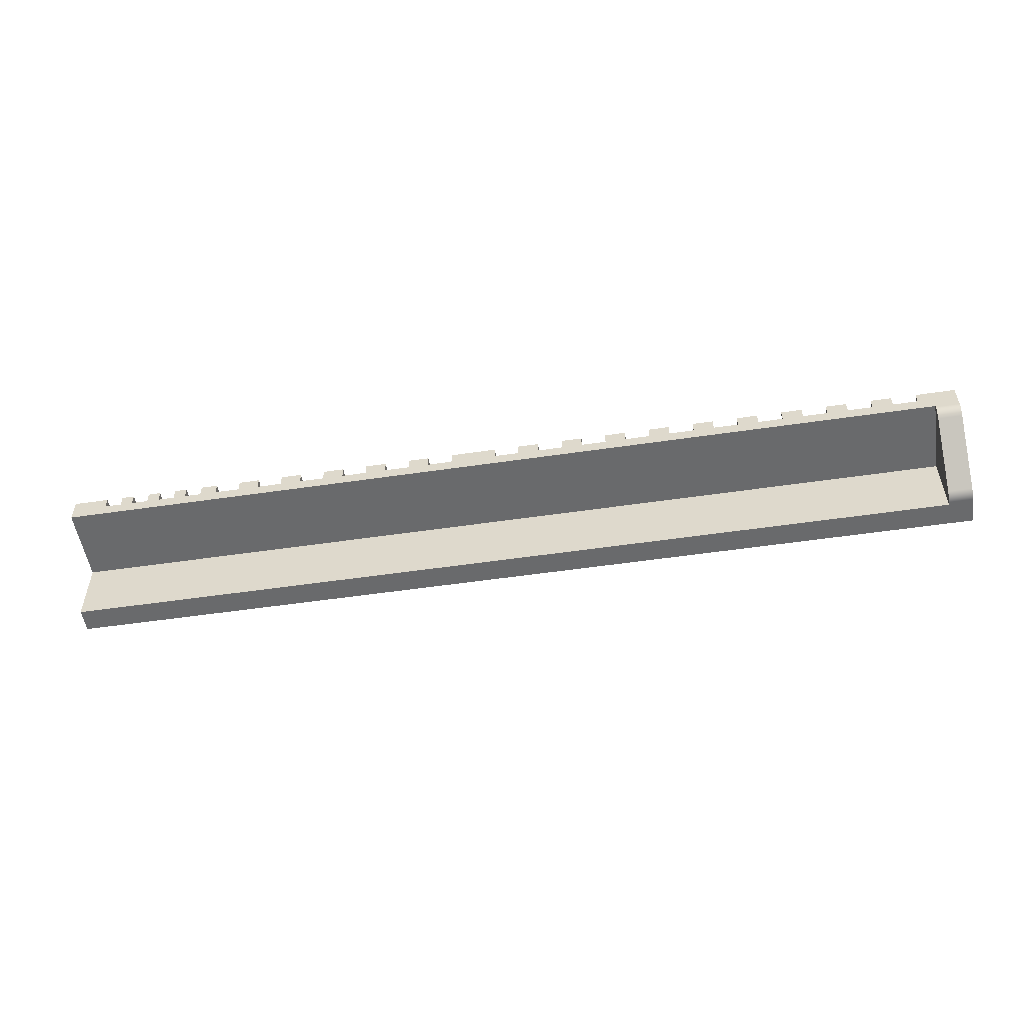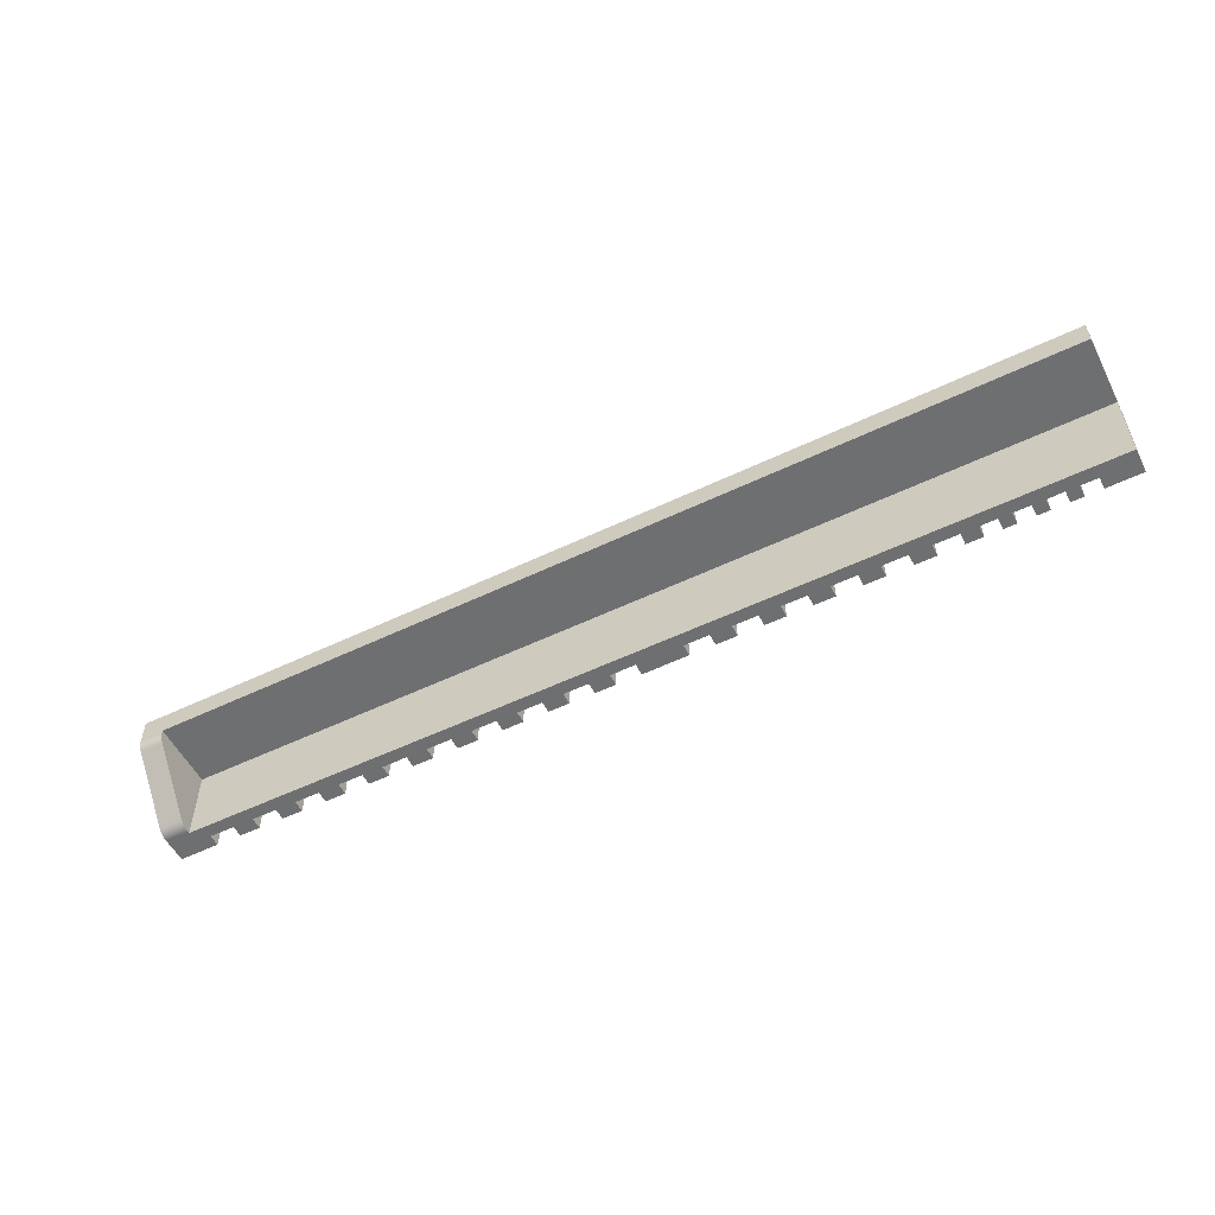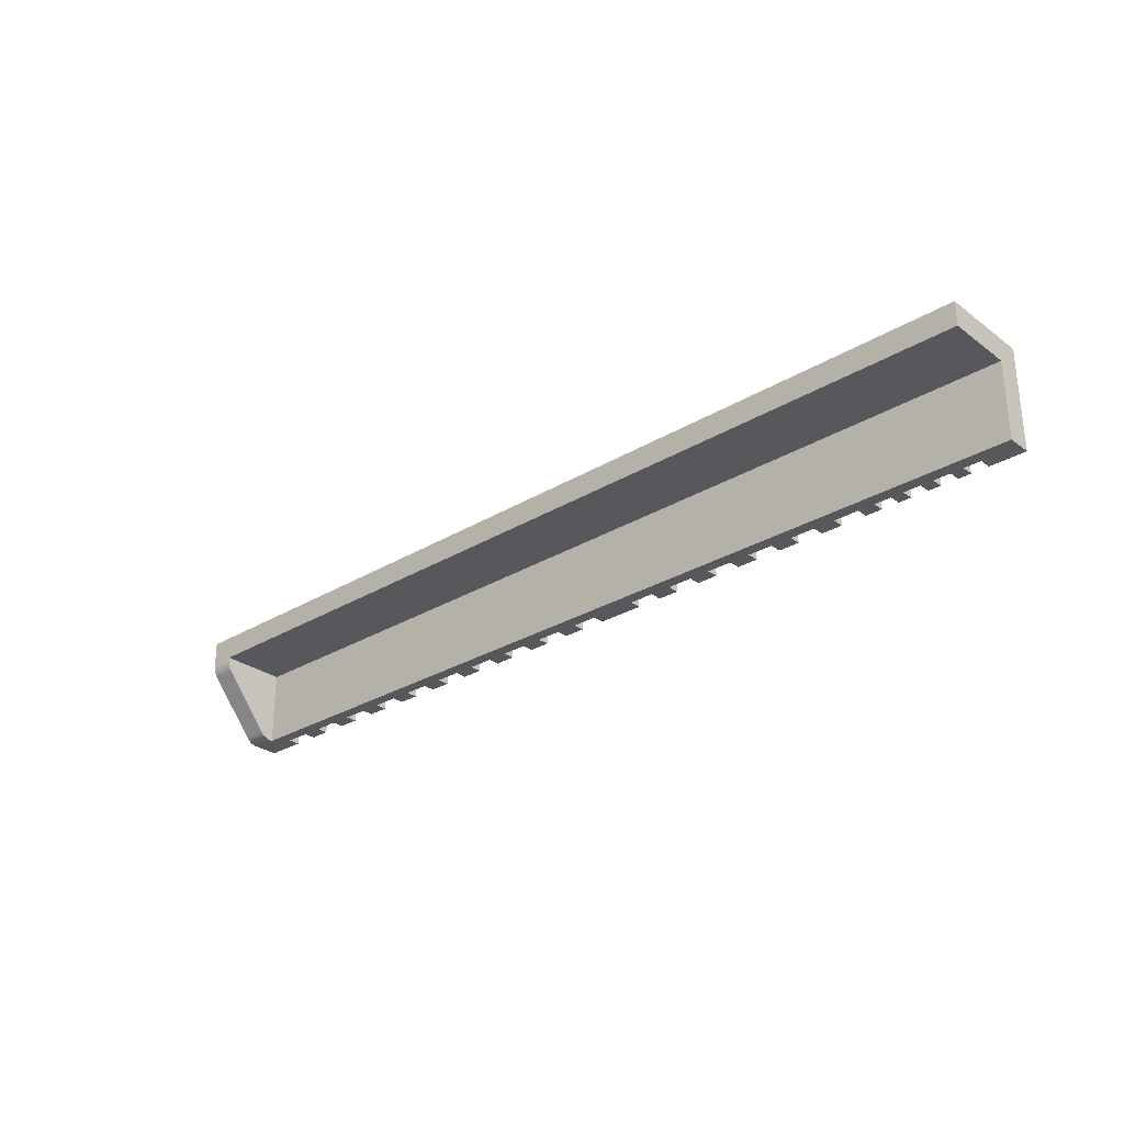
<metadata>
{"format":"obj","ext":"obj","renderer":"f3d","projection":"perspective","resolution":1024,"background":"white","views":[{"elev":-52.9,"azim":9.0,"up":"+Z"},{"elev":-54.5,"azim":-153.1,"up":"+Y"},{"elev":-28.5,"azim":-137.8,"up":"+Y"}]}
</metadata>
<code>
g Body3
v 24.06 0 0
v 24.06 1 0
v 24.06 1 -0.35
v 24.06 0 -0.35
v 24.25 1 0
v 24.25 1 -0.35
v 24.25 2.25 0
v 24.25 2.25 -0.35
v 23.12 2.25 0
v 23.12 2.25 -0.35
v 23.12 1 0
v 23.12 1 -0.35
v 23.31 1 0
v 23.31 1 -0.35
v 23.31 0 0
v 23.31 0 -0.35
v 18.56 0 0
v 18.56 1 0
v 18.56 1 -0.35
v 18.56 0 -0.35
v 18.75 1 0
v 18.75 1 -0.35
v 18.75 2.25 0
v 18.75 2.25 -0.35
v 17.62 2.25 0
v 17.62 2.25 -0.35
v 17.62 1 0
v 17.62 1 -0.35
v 17.81 1 0
v 17.81 1 -0.35
v 17.81 0 0
v 17.81 0 -0.35
v 12.31 0 0
v 12.31 1 0
v 12.31 1 -0.35
v 12.31 0 -0.35
v 12.5 1 0
v 12.5 1 -0.35
v 12.5 2.25 0
v 12.5 2.25 -0.35
v 11.38 2.25 0
v 11.38 2.25 -0.35
v 11.38 1 0
v 11.38 1 -0.35
v 11.56 1 0
v 11.56 1 -0.35
v 11.56 0 0
v 11.56 0 -0.35
v 6.812 0 0
v 6.812 1 0
v 6.812 1 -0.35
v 6.812 0 -0.35
v 7 1 0
v 7 1 -0.35
v 7 2.25 0
v 7 2.25 -0.35
v 5.875 2.25 0
v 5.875 2.25 -0.35
v 5.875 1 0
v 5.875 1 -0.35
v 6.062 1 0
v 6.062 1 -0.35
v 6.062 0 0
v 6.062 0 -0.35
v 2.5 2.25 0
v 1.875 2.25 0
v 1.875 2.25 -0.35
v 2.5 2.25 -0.35
v 1.875 0.5 0
v 1.875 0.5 -0.35
v 1.938 0.5 0
v 1.938 0.5 -0.35
v 1.938 0 0
v 1.938 0 -0.35
v 2.438 0 0
v 2.438 0.5 0
v 2.438 0.5 -0.35
v 2.438 0 -0.35
v 2.5 0.5 0
v 2.5 0.5 -0.35
v 3.375 2.25 0
v 2.75 2.25 0
v 2.75 2.25 -0.35
v 3.375 2.25 -0.35
v 2.75 0.5 0
v 2.75 0.5 -0.35
v 2.812 0.5 0
v 2.812 0.5 -0.35
v 2.812 0 0
v 2.812 0 -0.35
v 3.312 0 0
v 3.312 0.5 0
v 3.312 0.5 -0.35
v 3.312 0 -0.35
v 3.375 0.5 0
v 3.375 0.5 -0.35
v 8.188 0 0
v 8.188 1 0
v 8.188 1 -0.35
v 8.188 0 -0.35
v 8.375 1 0
v 8.375 1 -0.35
v 8.375 2.25 0
v 8.375 2.25 -0.35
v 7.25 2.25 0
v 7.25 2.25 -0.35
v 7.25 1 0
v 7.25 1 -0.35
v 7.438 1 0
v 7.438 1 -0.35
v 7.438 0 0
v 7.438 0 -0.35
v 14.44 0 0
v 14.44 1 0
v 14.44 1 -0.35
v 14.44 0 -0.35
v 14.62 1 0
v 14.62 1 -0.35
v 14.62 2.25 0
v 14.62 2.25 -0.35
v 13.5 2.25 0
v 13.5 2.25 -0.35
v 13.5 1 0
v 13.5 1 -0.35
v 13.69 1 0
v 13.69 1 -0.35
v 13.69 0 0
v 13.69 0 -0.35
v 19.94 0 0
v 19.94 1 0
v 19.94 1 -0.35
v 19.94 0 -0.35
v 20.12 1 0
v 20.12 1 -0.35
v 20.12 2.25 0
v 20.12 2.25 -0.35
v 19 2.25 0
v 19 2.25 -0.35
v 19 1 0
v 19 1 -0.35
v 19.19 1 0
v 19.19 1 -0.35
v 19.19 0 0
v 19.19 0 -0.35
v 25.44 0 0
v 25.44 1 0
v 25.44 1 -0.35
v 25.44 0 -0.35
v 25.62 1 0
v 25.62 1 -0.35
v 25.62 2.25 0
v 25.62 2.25 -0.35
v 24.5 2.25 0
v 24.5 2.25 -0.35
v 24.5 1 0
v 24.5 1 -0.35
v 24.69 1 0
v 24.69 1 -0.35
v 24.69 0 0
v 24.69 0 -0.35
v 22.69 0 0
v 22.69 1 0
v 22.69 1 -0.35
v 22.69 0 -0.35
v 22.88 1 0
v 22.88 1 -0.35
v 22.88 2.25 0
v 22.88 2.25 -0.35
v 21.75 2.25 0
v 21.75 2.25 -0.35
v 21.75 1 0
v 21.75 1 -0.35
v 21.94 1 0
v 21.94 1 -0.35
v 21.94 0 0
v 21.94 0 -0.35
v 17.19 0 0
v 17.19 1 0
v 17.19 1 -0.35
v 17.19 0 -0.35
v 17.38 1 0
v 17.38 1 -0.35
v 17.38 2.25 0
v 17.38 2.25 -0.35
v 16.25 2.25 0
v 16.25 2.25 -0.35
v 16.25 1 0
v 16.25 1 -0.35
v 16.44 1 0
v 16.44 1 -0.35
v 16.44 0 0
v 16.44 0 -0.35
v 10.94 0 0
v 10.94 1 0
v 10.94 1 -0.35
v 10.94 0 -0.35
v 11.12 1 0
v 11.12 1 -0.35
v 11.12 2.25 0
v 11.12 2.25 -0.35
v 10 2.25 0
v 10 2.25 -0.35
v 10 1 0
v 10 1 -0.35
v 10.19 1 0
v 10.19 1 -0.35
v 10.19 0 0
v 10.19 0 -0.35
v 5.438 0 0
v 5.438 1 0
v 5.438 1 -0.35
v 5.438 0 -0.35
v 5.625 1 0
v 5.625 1 -0.35
v 5.625 2.25 0
v 5.625 2.25 -0.35
v 4.5 2.25 0
v 4.5 2.25 -0.35
v 4.5 1 0
v 4.5 1 -0.35
v 4.688 1 0
v 4.688 1 -0.35
v 4.688 0 0
v 4.688 0 -0.35
v 1.625 2.25 0
v 1 2.25 0
v 1 2.25 -0.35
v 1.625 2.25 -0.35
v 1 0.5 0
v 1 0.5 -0.35
v 1.062 0.5 0
v 1.062 0.5 -0.35
v 1.062 0 0
v 1.062 0 -0.35
v 1.562 0 0
v 1.562 0.5 0
v 1.562 0.5 -0.35
v 1.562 0 -0.35
v 1.625 0.5 0
v 1.625 0.5 -0.35
v 4.25 2.25 0
v 3.625 2.25 0
v 3.625 2.25 -0.35
v 4.25 2.25 -0.35
v 3.625 0.5 0
v 3.625 0.5 -0.35
v 3.688 0.5 0
v 3.688 0.5 -0.35
v 3.688 0 0
v 3.688 0 -0.35
v 4.188 0 0
v 4.188 0.5 0
v 4.188 0.5 -0.35
v 4.188 0 -0.35
v 4.25 0.5 0
v 4.25 0.5 -0.35
v 9.562 0 0
v 9.562 1 0
v 9.562 1 -0.35
v 9.562 0 -0.35
v 9.75 1 0
v 9.75 1 -0.35
v 9.75 2.25 0
v 9.75 2.25 -0.35
v 8.625 2.25 0
v 8.625 2.25 -0.35
v 8.625 1 0
v 8.625 1 -0.35
v 8.812 1 0
v 8.812 1 -0.35
v 8.812 0 0
v 8.812 0 -0.35
v 15.81 0 0
v 15.81 1 0
v 15.81 1 -0.35
v 15.81 0 -0.35
v 16 1 0
v 16 1 -0.35
v 16 2.25 0
v 16 2.25 -0.35
v 14.88 2.25 0
v 14.88 2.25 -0.35
v 14.88 1 0
v 14.88 1 -0.35
v 15.06 1 0
v 15.06 1 -0.35
v 15.06 0 0
v 15.06 0 -0.35
v 21.31 0 0
v 21.31 1 0
v 21.31 1 -0.35
v 21.31 0 -0.35
v 21.5 1 0
v 21.5 1 -0.35
v 21.5 2.25 0
v 21.5 2.25 -0.35
v 20.38 2.25 0
v 20.38 2.25 -0.35
v 20.38 1 0
v 20.38 1 -0.35
v 20.56 1 0
v 20.56 1 -0.35
v 20.56 0 0
v 20.56 0 -0.35
v 26.81 0 0
v 26.81 1 0
v 26.81 1 -0.35
v 26.81 0 -0.35
v 27 1 0
v 27 1 -0.35
v 27 2.25 0
v 27 2.25 -0.35
v 25.88 2.25 0
v 25.88 2.25 -0.35
v 25.88 1 0
v 25.88 1 -0.35
v 26.06 1 0
v 26.06 1 -0.35
v 26.06 0 0
v 26.06 0 -0.35
v 28 0 0
v 28 3 0
v 0 3 0
v 0 0 0
v 28 0 -0.7188
v 28 3 -0.7188
v 0 3 -0.7188
v 0 0 -0.7188
f 1 2 4
f 4 2 3
f 2 5 3
f 3 5 6
f 5 7 6
f 6 7 8
f 7 9 8
f 8 9 10
f 9 11 10
f 10 11 12
f 11 13 12
f 12 13 14
f 13 15 14
f 14 15 16
f 16 4 14
f 14 4 3
f 14 3 10
f 10 3 8
f 8 3 6
f 10 12 14
f 17 18 20
f 20 18 19
f 18 21 19
f 19 21 22
f 21 23 22
f 22 23 24
f 23 25 24
f 24 25 26
f 25 27 26
f 26 27 28
f 27 29 28
f 28 29 30
f 29 31 30
f 30 31 32
f 32 20 30
f 30 20 19
f 30 19 26
f 26 19 24
f 24 19 22
f 26 28 30
f 33 34 36
f 36 34 35
f 34 37 35
f 35 37 38
f 37 39 38
f 38 39 40
f 39 41 40
f 40 41 42
f 41 43 42
f 42 43 44
f 43 45 44
f 44 45 46
f 45 47 46
f 46 47 48
f 48 36 46
f 46 36 35
f 46 35 42
f 42 35 40
f 40 35 38
f 42 44 46
f 49 50 52
f 52 50 51
f 50 53 51
f 51 53 54
f 53 55 54
f 54 55 56
f 55 57 56
f 56 57 58
f 57 59 58
f 58 59 60
f 59 61 60
f 60 61 62
f 61 63 62
f 62 63 64
f 64 52 62
f 62 52 51
f 62 51 58
f 58 51 56
f 56 51 54
f 58 60 62
f 65 66 68
f 68 66 67
f 66 69 67
f 67 69 70
f 69 71 70
f 70 71 72
f 71 73 72
f 72 73 74
f 75 76 78
f 78 76 77
f 76 79 77
f 77 79 80
f 79 65 80
f 80 65 68
f 80 68 77
f 77 68 67
f 77 67 72
f 72 67 70
f 74 78 72
f 72 78 77
f 81 82 84
f 84 82 83
f 82 85 83
f 83 85 86
f 85 87 86
f 86 87 88
f 87 89 88
f 88 89 90
f 91 92 94
f 94 92 93
f 92 95 93
f 93 95 96
f 95 81 96
f 96 81 84
f 96 84 93
f 93 84 83
f 93 83 88
f 88 83 86
f 90 94 88
f 88 94 93
f 97 98 100
f 100 98 99
f 98 101 99
f 99 101 102
f 101 103 102
f 102 103 104
f 103 105 104
f 104 105 106
f 105 107 106
f 106 107 108
f 107 109 108
f 108 109 110
f 109 111 110
f 110 111 112
f 112 100 110
f 110 100 99
f 110 99 106
f 106 99 104
f 104 99 102
f 106 108 110
f 113 114 116
f 116 114 115
f 114 117 115
f 115 117 118
f 117 119 118
f 118 119 120
f 119 121 120
f 120 121 122
f 121 123 122
f 122 123 124
f 123 125 124
f 124 125 126
f 125 127 126
f 126 127 128
f 128 116 126
f 126 116 115
f 126 115 122
f 122 115 120
f 120 115 118
f 122 124 126
f 129 130 132
f 132 130 131
f 130 133 131
f 131 133 134
f 133 135 134
f 134 135 136
f 135 137 136
f 136 137 138
f 137 139 138
f 138 139 140
f 139 141 140
f 140 141 142
f 141 143 142
f 142 143 144
f 144 132 142
f 142 132 131
f 142 131 138
f 138 131 136
f 136 131 134
f 138 140 142
f 145 146 148
f 148 146 147
f 146 149 147
f 147 149 150
f 149 151 150
f 150 151 152
f 151 153 152
f 152 153 154
f 153 155 154
f 154 155 156
f 155 157 156
f 156 157 158
f 157 159 158
f 158 159 160
f 160 148 158
f 158 148 147
f 158 147 154
f 154 147 152
f 152 147 150
f 154 156 158
f 161 162 164
f 164 162 163
f 162 165 163
f 163 165 166
f 165 167 166
f 166 167 168
f 167 169 168
f 168 169 170
f 169 171 170
f 170 171 172
f 171 173 172
f 172 173 174
f 173 175 174
f 174 175 176
f 176 164 174
f 174 164 163
f 174 163 170
f 170 163 168
f 168 163 166
f 170 172 174
f 177 178 180
f 180 178 179
f 178 181 179
f 179 181 182
f 181 183 182
f 182 183 184
f 183 185 184
f 184 185 186
f 185 187 186
f 186 187 188
f 187 189 188
f 188 189 190
f 189 191 190
f 190 191 192
f 192 180 190
f 190 180 179
f 190 179 186
f 186 179 184
f 184 179 182
f 186 188 190
f 193 194 196
f 196 194 195
f 194 197 195
f 195 197 198
f 197 199 198
f 198 199 200
f 199 201 200
f 200 201 202
f 201 203 202
f 202 203 204
f 203 205 204
f 204 205 206
f 205 207 206
f 206 207 208
f 208 196 206
f 206 196 195
f 206 195 202
f 202 195 200
f 200 195 198
f 202 204 206
f 209 210 212
f 212 210 211
f 210 213 211
f 211 213 214
f 213 215 214
f 214 215 216
f 215 217 216
f 216 217 218
f 217 219 218
f 218 219 220
f 219 221 220
f 220 221 222
f 221 223 222
f 222 223 224
f 224 212 222
f 222 212 211
f 222 211 218
f 218 211 216
f 216 211 214
f 218 220 222
f 225 226 228
f 228 226 227
f 226 229 227
f 227 229 230
f 229 231 230
f 230 231 232
f 231 233 232
f 232 233 234
f 235 236 238
f 238 236 237
f 236 239 237
f 237 239 240
f 239 225 240
f 240 225 228
f 240 228 237
f 237 228 227
f 237 227 232
f 232 227 230
f 234 238 232
f 232 238 237
f 241 242 244
f 244 242 243
f 242 245 243
f 243 245 246
f 245 247 246
f 246 247 248
f 247 249 248
f 248 249 250
f 251 252 254
f 254 252 253
f 252 255 253
f 253 255 256
f 255 241 256
f 256 241 244
f 256 244 253
f 253 244 243
f 253 243 248
f 248 243 246
f 250 254 248
f 248 254 253
f 257 258 260
f 260 258 259
f 258 261 259
f 259 261 262
f 261 263 262
f 262 263 264
f 263 265 264
f 264 265 266
f 265 267 266
f 266 267 268
f 267 269 268
f 268 269 270
f 269 271 270
f 270 271 272
f 272 260 270
f 270 260 259
f 270 259 266
f 266 259 264
f 264 259 262
f 266 268 270
f 273 274 276
f 276 274 275
f 274 277 275
f 275 277 278
f 277 279 278
f 278 279 280
f 279 281 280
f 280 281 282
f 281 283 282
f 282 283 284
f 283 285 284
f 284 285 286
f 285 287 286
f 286 287 288
f 288 276 286
f 286 276 275
f 286 275 282
f 282 275 280
f 280 275 278
f 282 284 286
f 289 290 292
f 292 290 291
f 290 293 291
f 291 293 294
f 293 295 294
f 294 295 296
f 295 297 296
f 296 297 298
f 297 299 298
f 298 299 300
f 299 301 300
f 300 301 302
f 301 303 302
f 302 303 304
f 304 292 302
f 302 292 291
f 302 291 298
f 298 291 296
f 296 291 294
f 298 300 302
f 305 306 308
f 308 306 307
f 306 309 307
f 307 309 310
f 309 311 310
f 310 311 312
f 311 313 312
f 312 313 314
f 313 315 314
f 314 315 316
f 315 317 316
f 316 317 318
f 317 319 318
f 318 319 320
f 320 308 318
f 318 308 307
f 318 307 314
f 314 307 312
f 312 307 310
f 314 316 318
f 13 11 15
f 15 11 165
f 15 165 161
f 161 165 162
f 165 11 167
f 167 11 9
f 167 9 322
f 322 9 7
f 322 7 153
f 153 7 155
f 155 7 5
f 155 5 159
f 159 5 1
f 1 5 2
f 159 157 155
f 153 151 322
f 322 151 313
f 322 313 311
f 313 151 315
f 315 151 149
f 315 149 319
f 319 149 145
f 145 149 146
f 319 317 315
f 311 309 322
f 322 309 321
f 321 309 305
f 305 309 306
f 323 121 322
f 322 121 119
f 322 119 281
f 281 119 283
f 283 119 117
f 283 117 287
f 287 117 113
f 113 117 114
f 324 226 323
f 323 226 225
f 323 225 66
f 66 225 69
f 69 225 239
f 69 239 73
f 73 239 235
f 235 239 236
f 226 324 229
f 229 324 233
f 229 233 231
f 73 71 69
f 66 65 323
f 323 65 82
f 323 82 81
f 82 65 85
f 85 65 79
f 85 79 89
f 89 79 75
f 75 79 76
f 89 87 85
f 95 245 81
f 81 245 242
f 81 242 323
f 323 242 241
f 323 241 217
f 217 241 219
f 219 241 255
f 219 255 221
f 221 255 223
f 223 255 251
f 251 255 252
f 92 91 95
f 95 91 249
f 95 249 245
f 245 249 247
f 217 215 323
f 323 215 57
f 323 57 55
f 57 215 59
f 59 215 213
f 59 213 63
f 63 213 209
f 209 213 210
f 63 61 59
f 53 107 55
f 55 107 105
f 55 105 323
f 323 105 103
f 323 103 265
f 265 103 267
f 267 103 101
f 267 101 271
f 271 101 97
f 97 101 98
f 50 49 53
f 53 49 111
f 53 111 107
f 107 111 109
f 271 269 267
f 265 263 323
f 323 263 201
f 323 201 199
f 201 263 203
f 203 263 261
f 203 261 207
f 207 261 257
f 257 261 258
f 207 205 203
f 197 43 199
f 199 43 41
f 199 41 323
f 323 41 39
f 323 39 121
f 121 39 123
f 123 39 37
f 123 37 127
f 127 37 33
f 33 37 34
f 194 193 197
f 197 193 47
f 197 47 43
f 43 47 45
f 127 125 123
f 287 285 283
f 281 279 322
f 322 279 185
f 322 185 183
f 185 279 187
f 187 279 277
f 187 277 191
f 191 277 273
f 273 277 274
f 191 189 187
f 181 27 183
f 183 27 25
f 183 25 322
f 322 25 23
f 322 23 137
f 137 23 139
f 139 23 21
f 139 21 143
f 143 21 17
f 17 21 18
f 178 177 181
f 181 177 31
f 181 31 27
f 27 31 29
f 143 141 139
f 137 135 322
f 322 135 297
f 322 297 295
f 297 135 299
f 299 135 133
f 299 133 303
f 303 133 129
f 129 133 130
f 303 301 299
f 293 171 295
f 295 171 169
f 295 169 322
f 322 169 167
f 290 289 293
f 293 289 175
f 293 175 171
f 171 175 173
f 322 321 326
f 326 321 325
f 323 322 327
f 327 322 326
f 324 323 328
f 328 323 327
f 15 161 16
f 16 161 164
f 16 164 325
f 325 164 176
f 325 176 292
f 292 176 289
f 289 176 175
f 292 304 325
f 325 304 132
f 325 132 144
f 303 129 304
f 304 129 132
f 143 17 144
f 144 17 20
f 144 20 325
f 325 20 32
f 325 32 180
f 180 32 177
f 177 32 31
f 180 192 325
f 325 192 276
f 325 276 288
f 191 273 192
f 192 273 276
f 287 113 288
f 288 113 116
f 288 116 325
f 325 116 128
f 325 128 328
f 328 128 36
f 328 36 48
f 127 33 128
f 128 33 36
f 47 193 48
f 48 193 196
f 48 196 328
f 328 196 208
f 328 208 260
f 260 208 257
f 257 208 207
f 260 272 328
f 328 272 100
f 328 100 112
f 271 97 272
f 272 97 100
f 111 49 112
f 112 49 52
f 112 52 328
f 328 52 64
f 328 64 212
f 212 64 209
f 209 64 63
f 212 224 328
f 328 224 254
f 328 254 250
f 223 251 224
f 224 251 254
f 249 91 250
f 250 91 94
f 250 94 328
f 328 94 90
f 328 90 78
f 78 90 75
f 75 90 89
f 78 74 328
f 328 74 238
f 328 238 234
f 73 235 74
f 74 235 238
f 233 324 234
f 234 324 328
f 321 308 325
f 325 308 320
f 325 320 148
f 148 320 145
f 145 320 319
f 321 305 308
f 148 160 325
f 325 160 4
f 325 4 16
f 159 1 160
f 160 1 4
f 325 328 326
f 326 328 327
g Body4
v 28 2.281 -0.7188
v 0 2.281 -0.7188
v 0 2.281 -2.719
v 28 2.281 -2.719
v 28 3 -0.7188
v 28 3 -2.719
v 0 3 -0.7188
v 0 3 -2.719
f 329 330 332
f 332 330 331
f 333 329 334
f 334 329 332
f 335 333 336
f 336 333 334
f 330 335 331
f 331 335 336
f 336 334 331
f 331 334 332
f 330 329 335
f 335 329 333
g Body5
v 28 0 -0.7704
v 28 0 -0.7188
v 27.28 0 -0.7188
v 27.28 0 -0.7704
v 28 0.1741 -1.15
v 28 0.1007 -1.071
v 28 0.04561 -0.9791
v 28 0.01154 -0.8772
v 27.28 0.01154 -0.8772
v 27.28 0.04561 -0.9791
v 27.28 0.1007 -1.071
v 27.28 0.1741 -1.15
v 28 1.859 -2.598
v 27.28 1.859 -2.598
v 28 2.185 -2.719
v 28 2.097 -2.711
v 28 2.012 -2.688
v 28 1.932 -2.65
v 27.28 1.932 -2.65
v 27.28 2.012 -2.688
v 27.28 2.097 -2.711
v 27.28 2.185 -2.719
v 28 2.281 -2.719
v 27.28 2.281 -2.719
v 28 2.281 -0.7188
v 27.28 2.281 -0.7188
f 337 338 340
f 340 338 339
f 348 341 347
f 347 341 342
f 347 342 346
f 346 342 343
f 346 343 345
f 345 343 344
f 345 344 340
f 340 344 337
f 349 341 350
f 350 341 348
f 358 351 357
f 357 351 352
f 357 352 356
f 356 352 353
f 356 353 355
f 355 353 354
f 355 354 350
f 350 354 349
f 359 351 360
f 360 351 358
f 361 359 362
f 362 359 360
f 338 361 339
f 339 361 362
f 338 341 361
f 361 341 349
f 361 349 359
f 359 349 351
f 351 349 354
f 351 354 353
f 338 337 341
f 341 337 344
f 341 344 343
f 343 342 341
f 353 352 351
f 340 339 348
f 348 339 362
f 348 362 350
f 350 362 360
f 350 360 358
f 357 356 358
f 358 356 355
f 358 355 350
f 347 346 348
f 348 346 345
f 348 345 340

</code>
